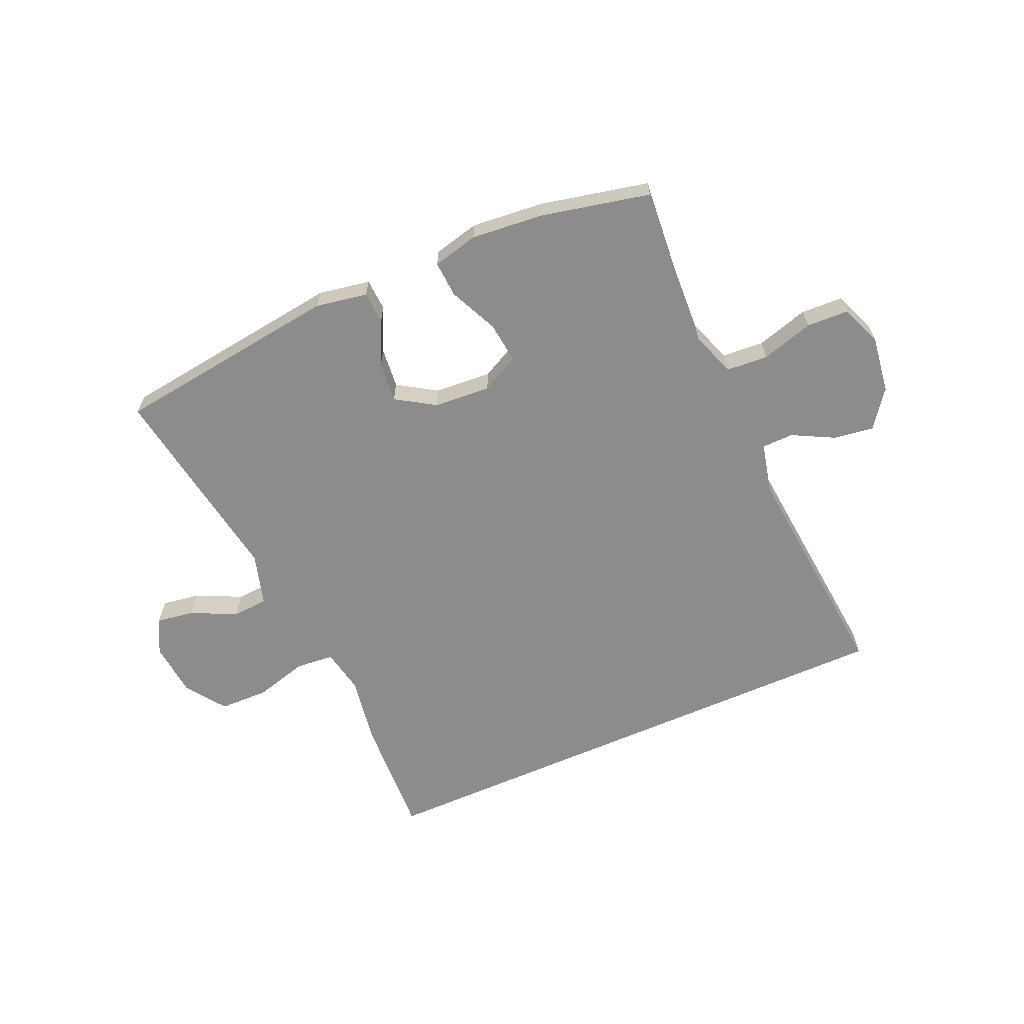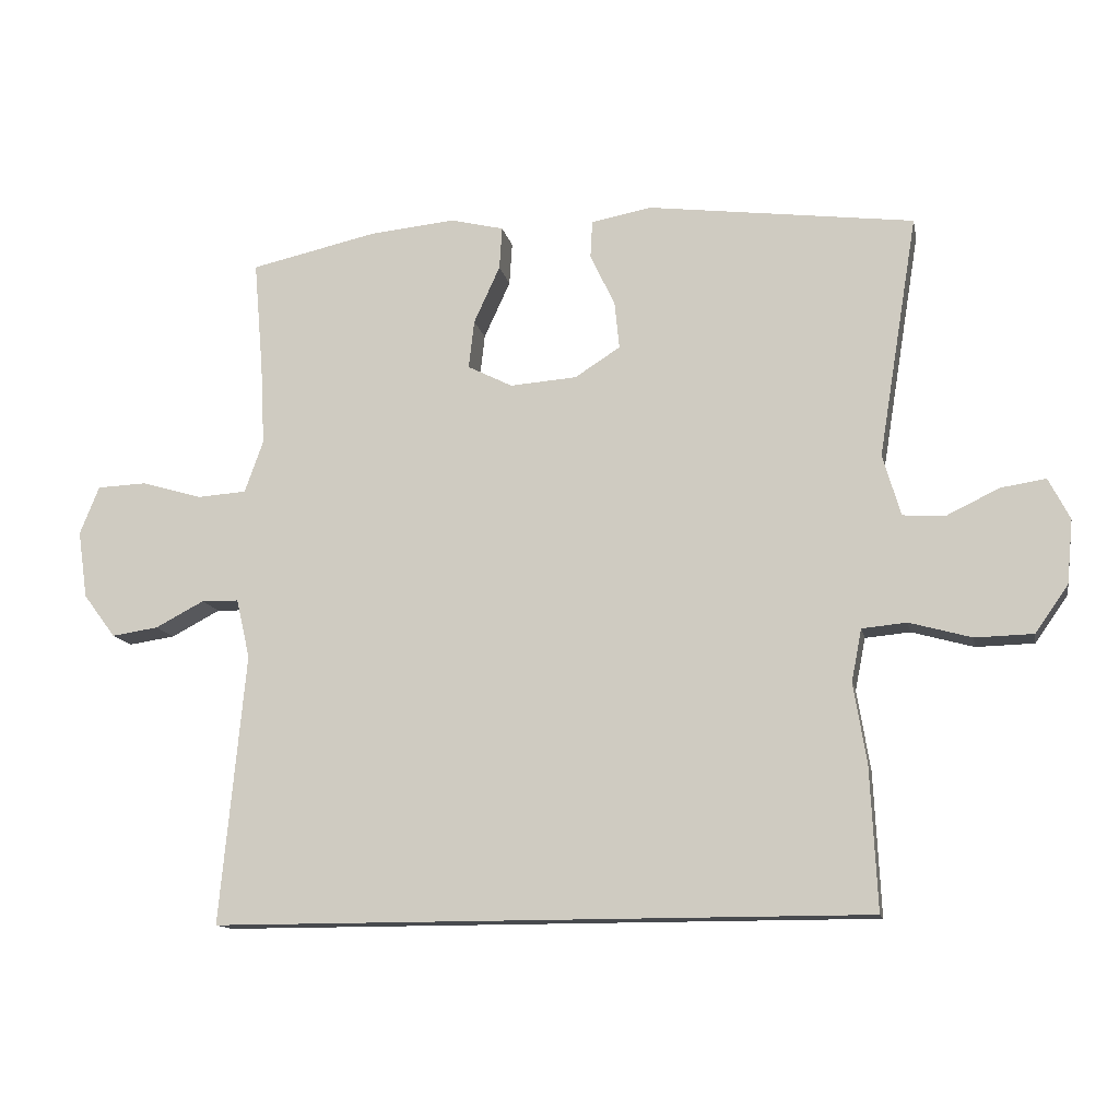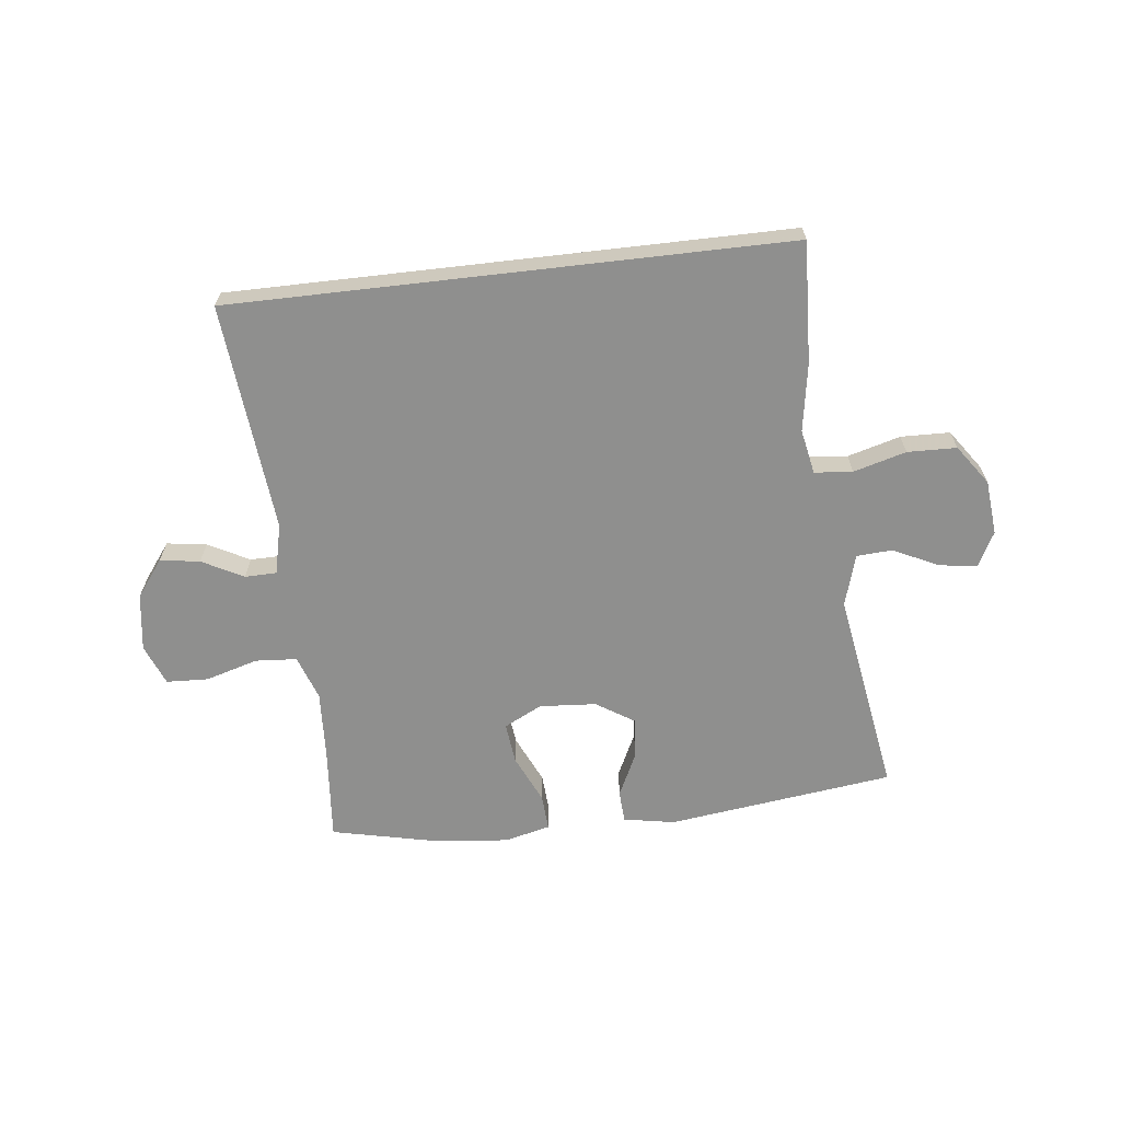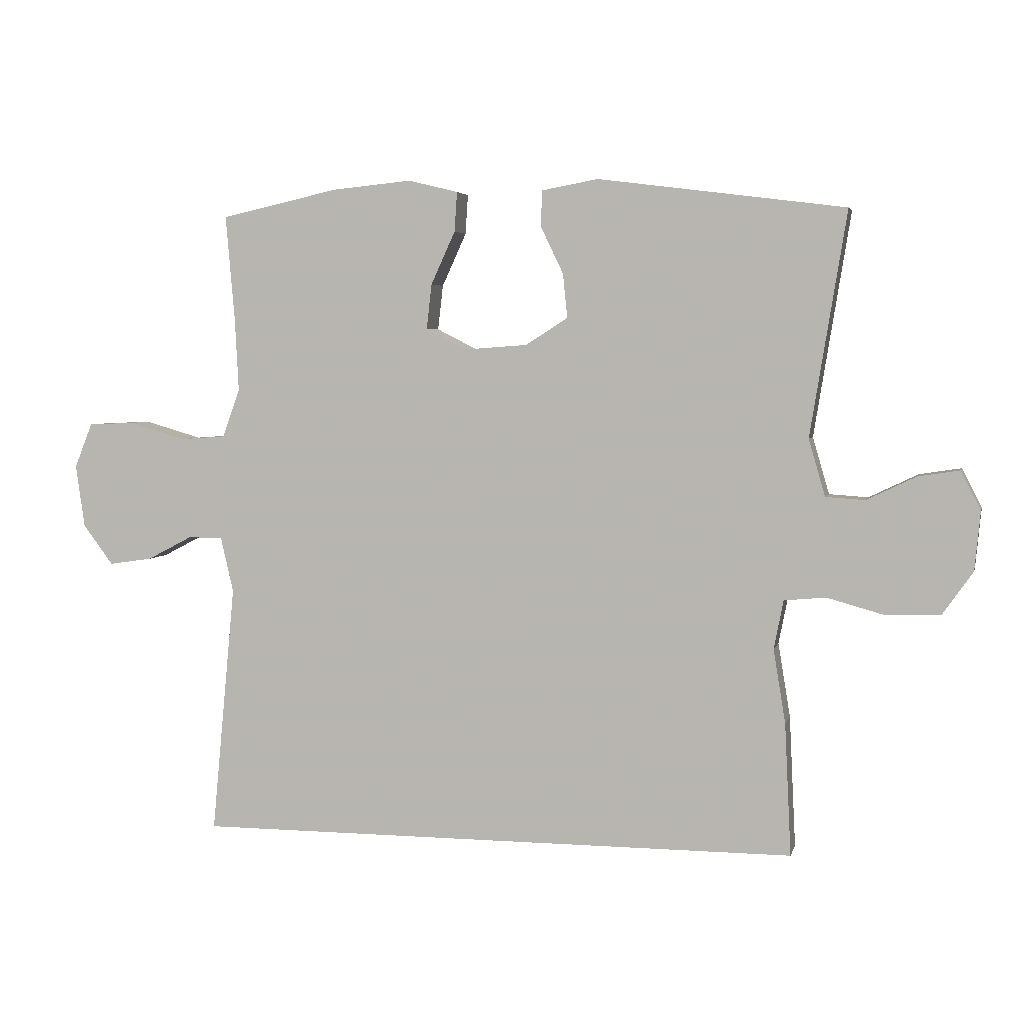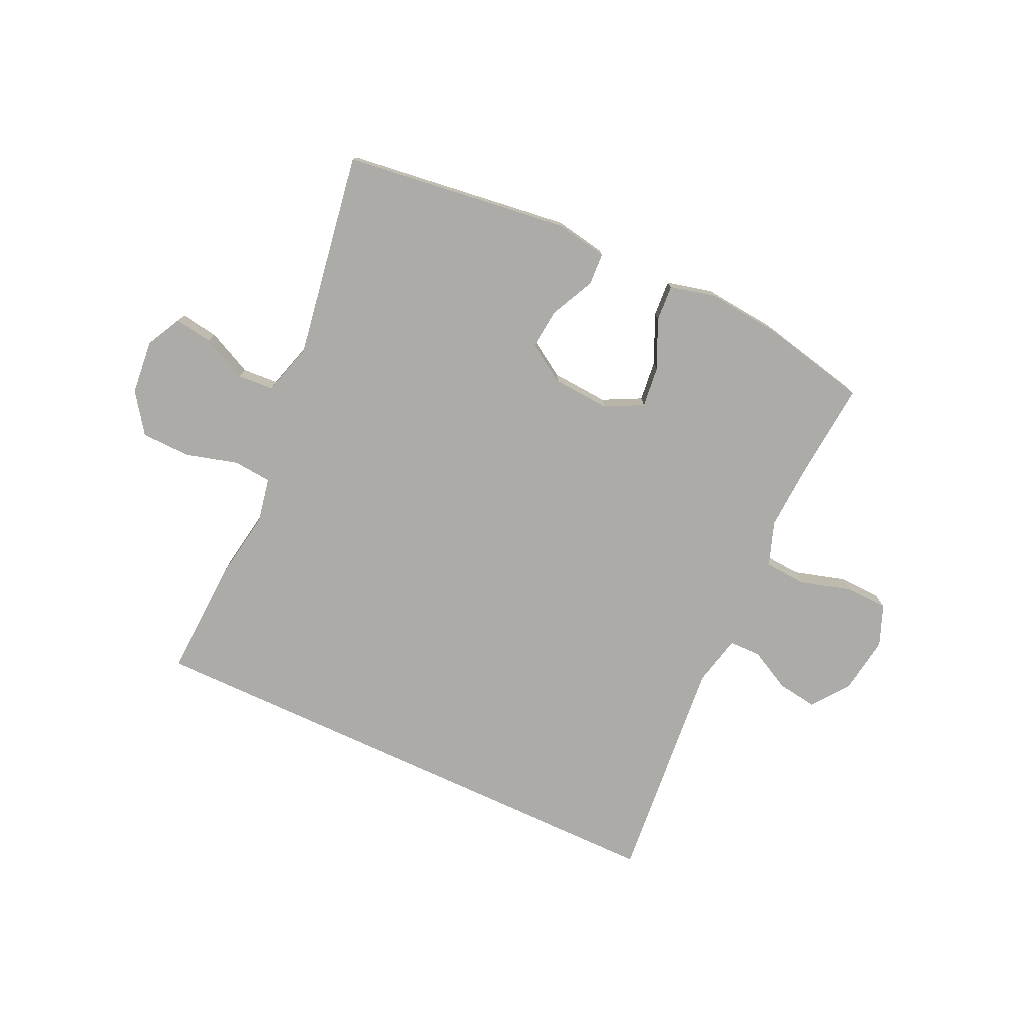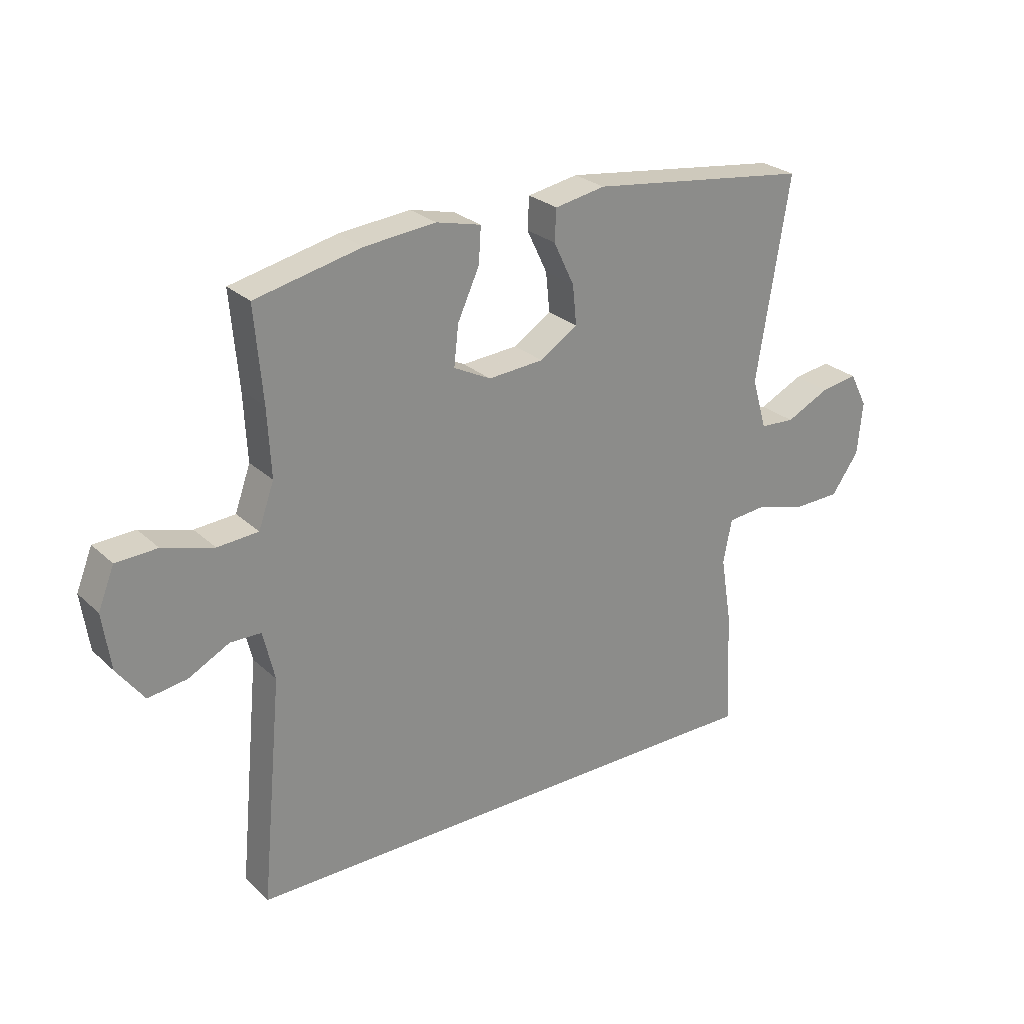
<metadata>
{"format":"obj","ext":"obj","renderer":"f3d","projection":"perspective","resolution":1024,"background":"white","views":[{"elev":-64.2,"azim":23.8,"up":"+Y"},{"elev":-13.1,"azim":-168.7,"up":"+Z"},{"elev":-65.3,"azim":-173.4,"up":"+Y"},{"elev":4.0,"azim":-166.9,"up":"+Z"},{"elev":-76.4,"azim":-24.9,"up":"+Y"},{"elev":26.3,"azim":144.6,"up":"+Z"}]}
</metadata>
<code>
v -0.421 0.07 -0.5
v -0.411 0.07 -0.293
v -0.392 0.07 -0.177
v -0.407 0.07 -0.101
v -0.472 0.07 -0.095
v -0.562 0.07 -0.12
v -0.646 0.07 -0.118
v -0.694 0.07 -0.05
v -0.703 0.07 0.043
v -0.672 0.07 0.103
v -0.607 0.07 0.093
v -0.53 0.07 0.056
v -0.469 0.07 0.06
v -0.443 0.07 0.149
v -0.5 0.07 0.5
v -0.113 0.07 0.55
v -0.025 0.07 0.534
v -0.022 0.07 0.479
v -0.058 0.07 0.404
v -0.065 0.07 0.335
v 0.001 0.07 0.293
v 0.098 0.07 0.286
v 0.163 0.07 0.319
v 0.155 0.07 0.389
v 0.117 0.07 0.472
v 0.113 0.07 0.534
v 0.191 0.07 0.553
v 0.315 0.07 0.541
v 0.5 0.07 0.5
v 0.486 0.07 0.338
v 0.48 0.07 0.221
v 0.507 0.07 0.145
v 0.578 0.07 0.14
v 0.667 0.07 0.166
v 0.739 0.07 0.163
v 0.767 0.07 0.093
v 0.753 0.07 -0.005
v 0.706 0.07 -0.068
v 0.638 0.07 -0.058
v 0.567 0.07 -0.021
v 0.513 0.07 -0.022
v 0.493 0.07 -0.108
v 0.53 0.07 -0.5
v -0.421 0 -0.5
v -0.411 0 -0.293
v -0.392 0 -0.177
v -0.407 0 -0.101
v -0.472 0 -0.095
v -0.562 0 -0.12
v -0.646 0 -0.118
v -0.694 0 -0.05
v -0.703 0 0.043
v -0.672 0 0.103
v -0.607 0 0.093
v -0.53 0 0.056
v -0.469 0 0.06
v -0.443 0 0.149
v -0.5 0 0.5
v -0.113 0 0.55
v -0.025 0 0.534
v -0.022 0 0.479
v -0.058 0 0.404
v -0.065 0 0.335
v 0.001 0 0.293
v 0.098 0 0.286
v 0.163 0 0.319
v 0.155 0 0.389
v 0.117 0 0.472
v 0.113 0 0.534
v 0.191 0 0.553
v 0.315 0 0.541
v 0.5 0 0.5
v 0.486 0 0.338
v 0.48 0 0.221
v 0.507 0 0.145
v 0.578 0 0.14
v 0.667 0 0.166
v 0.739 0 0.163
v 0.767 0 0.093
v 0.753 0 -0.005
v 0.706 0 -0.068
v 0.638 0 -0.058
v 0.567 0 -0.021
v 0.513 0 -0.022
v 0.493 0 -0.108
v 0.53 0 -0.5
f 42 43 1 2
f 41 42 2 3
f 37 38 39 40
f 37 40 41
f 36 37 41
f 33 34 35 36
f 32 33 36 41
f 31 32 41 3
f 27 28 29 30
f 24 25 26 27
f 23 24 27 30
f 22 23 30 31
f 16 17 18 19
f 14 15 16 19
f 13 14 19 20
f 9 10 11 12
f 9 12 13
f 8 9 13
f 5 6 7 8
f 4 5 8 13
f 22 31 3 4
f 21 22 4 13
f 13 20 21
f 45 44 86 85
f 46 45 85 84
f 83 82 81 80
f 84 83 80
f 84 80 79
f 79 78 77 76
f 84 79 76 75
f 46 84 75 74
f 73 72 71 70
f 70 69 68 67
f 73 70 67 66
f 74 73 66 65
f 62 61 60 59
f 62 59 58 57
f 63 62 57 56
f 55 54 53 52
f 56 55 52
f 56 52 51
f 51 50 49 48
f 56 51 48 47
f 47 46 74 65
f 56 47 65 64
f 64 63 56
f 1 44 45 2
f 2 45 46 3
f 3 46 47 4
f 4 47 48 5
f 5 48 49 6
f 6 49 50 7
f 7 50 51 8
f 8 51 52 9
f 9 52 53 10
f 10 53 54 11
f 11 54 55 12
f 12 55 56 13
f 13 56 57 14
f 14 57 58 15
f 15 58 59 16
f 16 59 60 17
f 17 60 61 18
f 18 61 62 19
f 19 62 63 20
f 20 63 64 21
f 21 64 65 22
f 22 65 66 23
f 23 66 67 24
f 24 67 68 25
f 25 68 69 26
f 26 69 70 27
f 27 70 71 28
f 28 71 72 29
f 29 72 73 30
f 30 73 74 31
f 31 74 75 32
f 32 75 76 33
f 33 76 77 34
f 34 77 78 35
f 35 78 79 36
f 36 79 80 37
f 37 80 81 38
f 38 81 82 39
f 39 82 83 40
f 40 83 84 41
f 41 84 85 42
f 42 85 86 43
f 43 86 44 1

</code>
